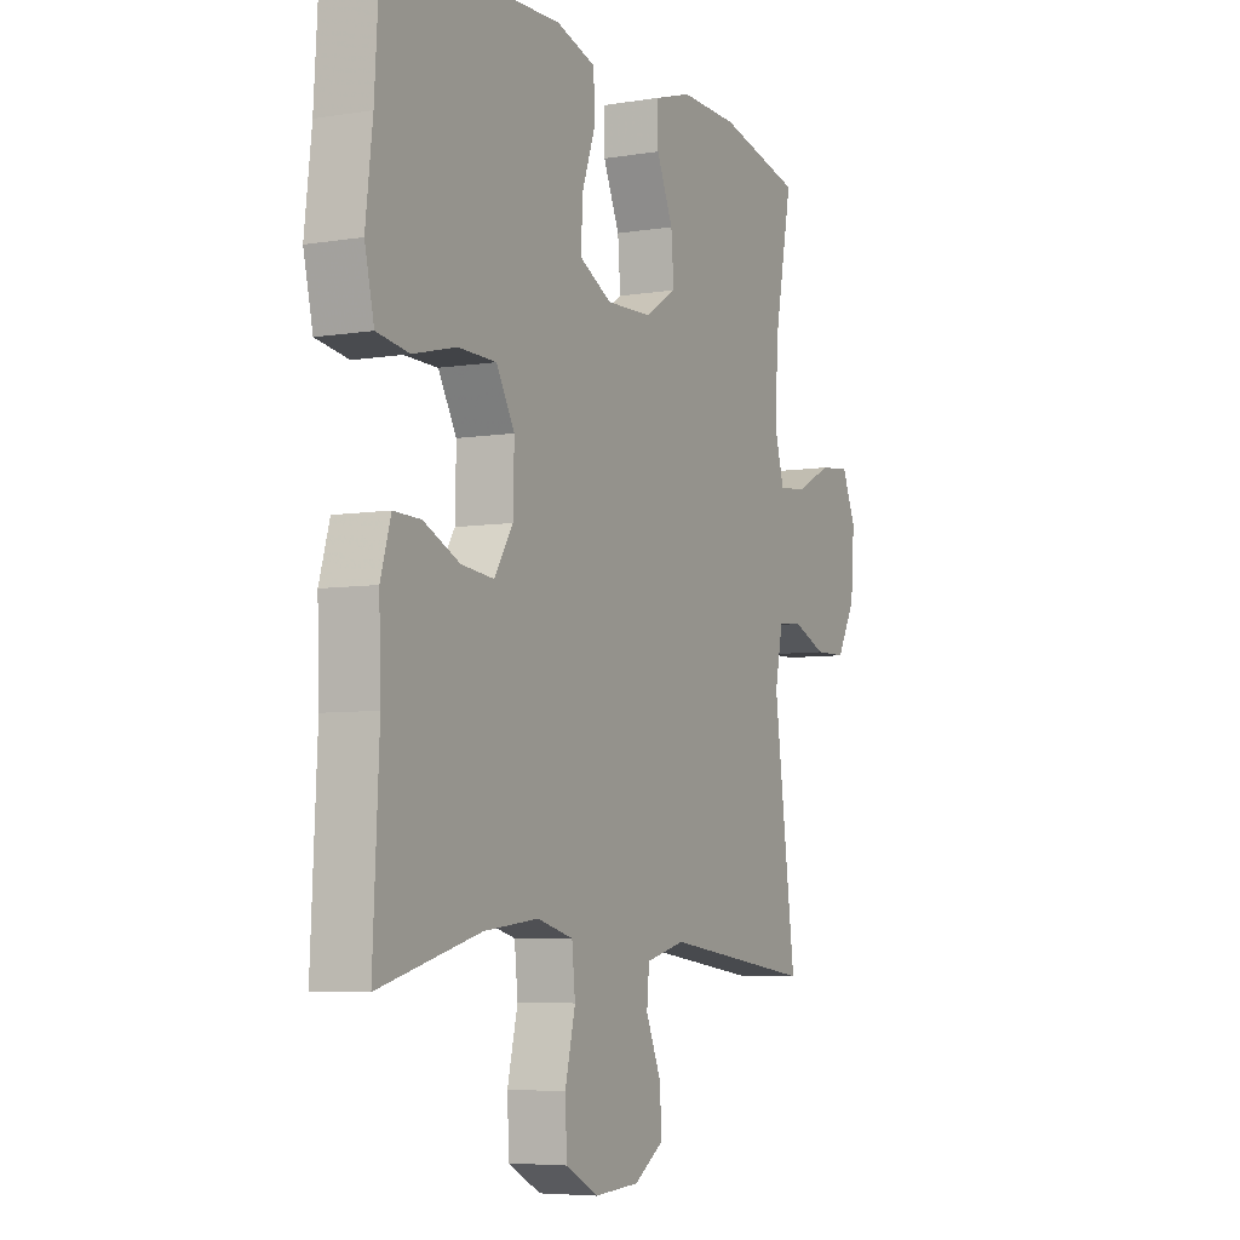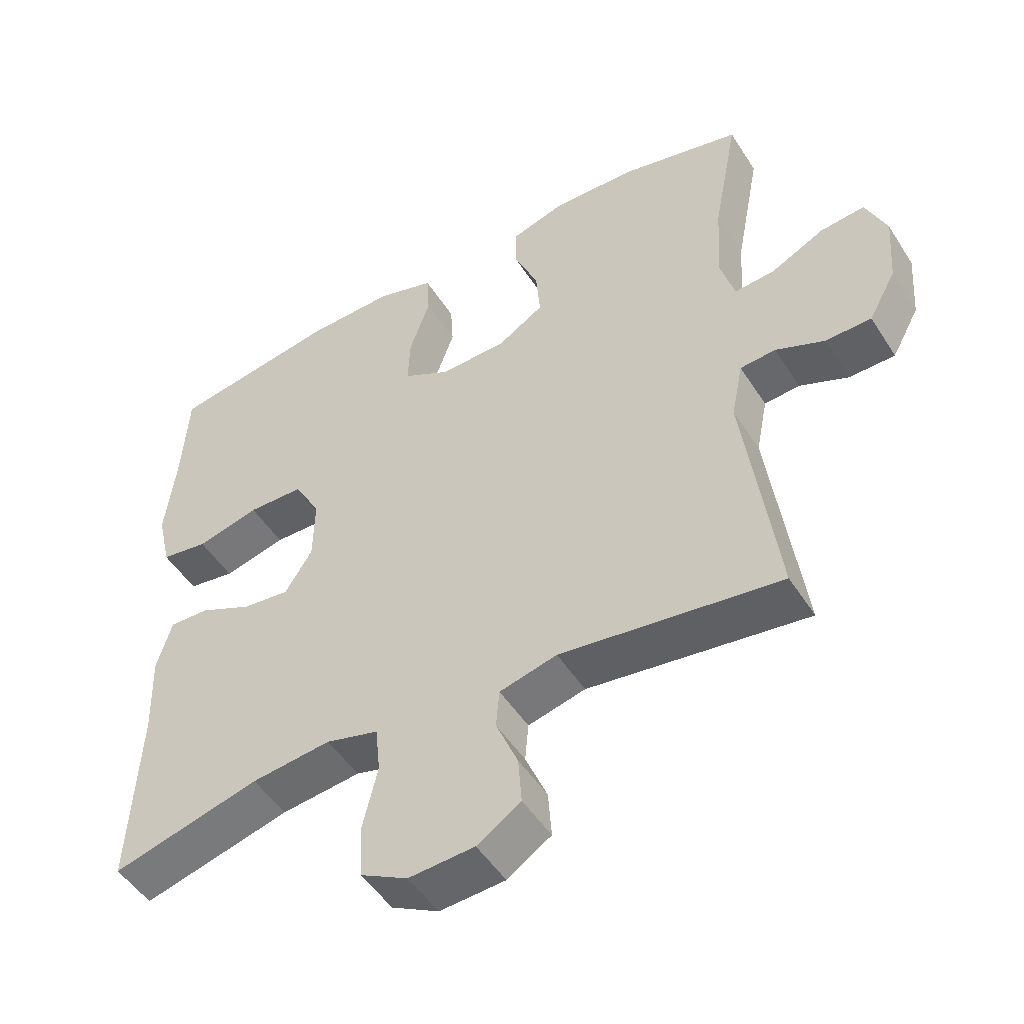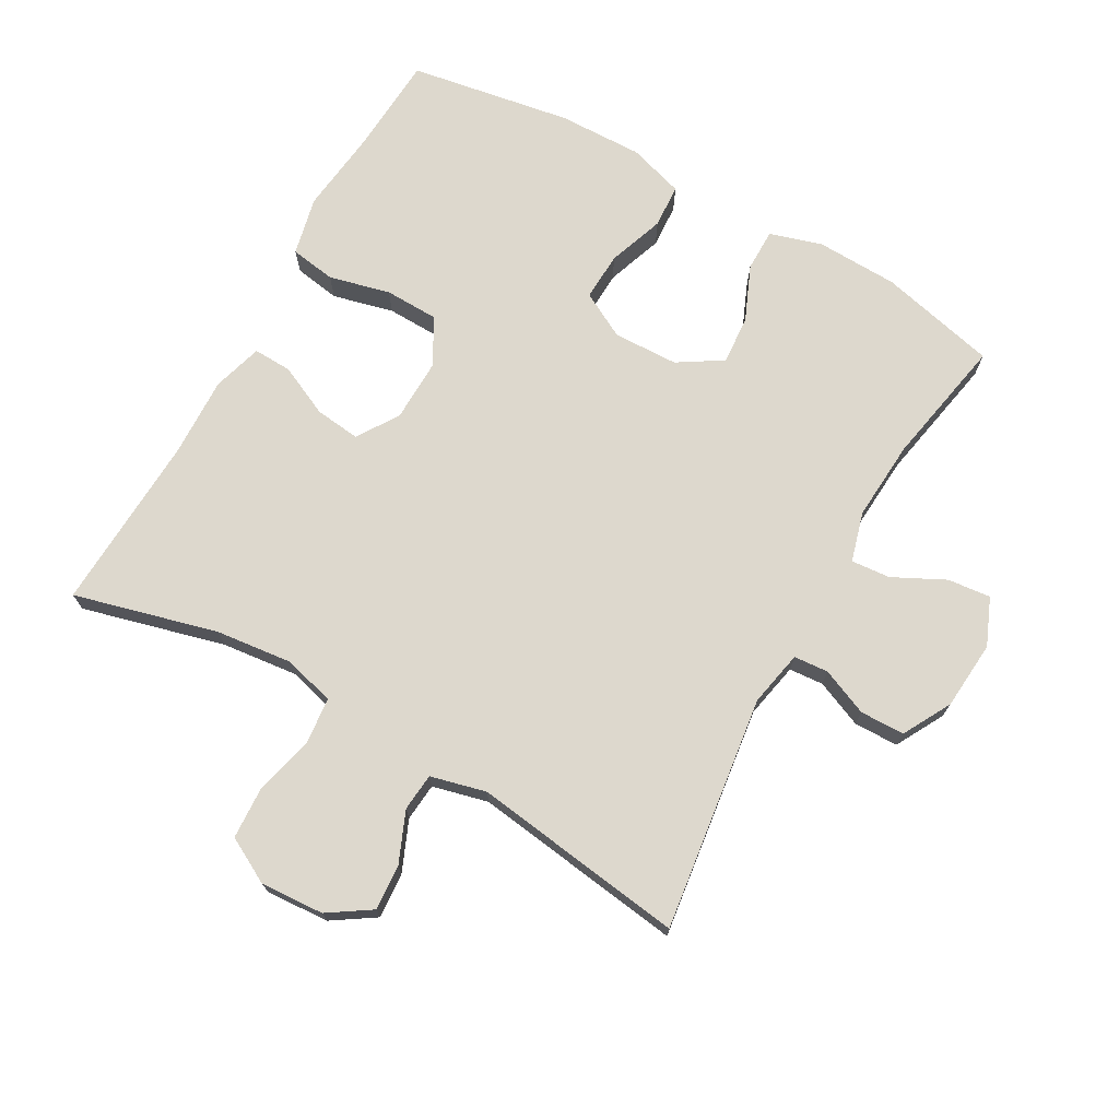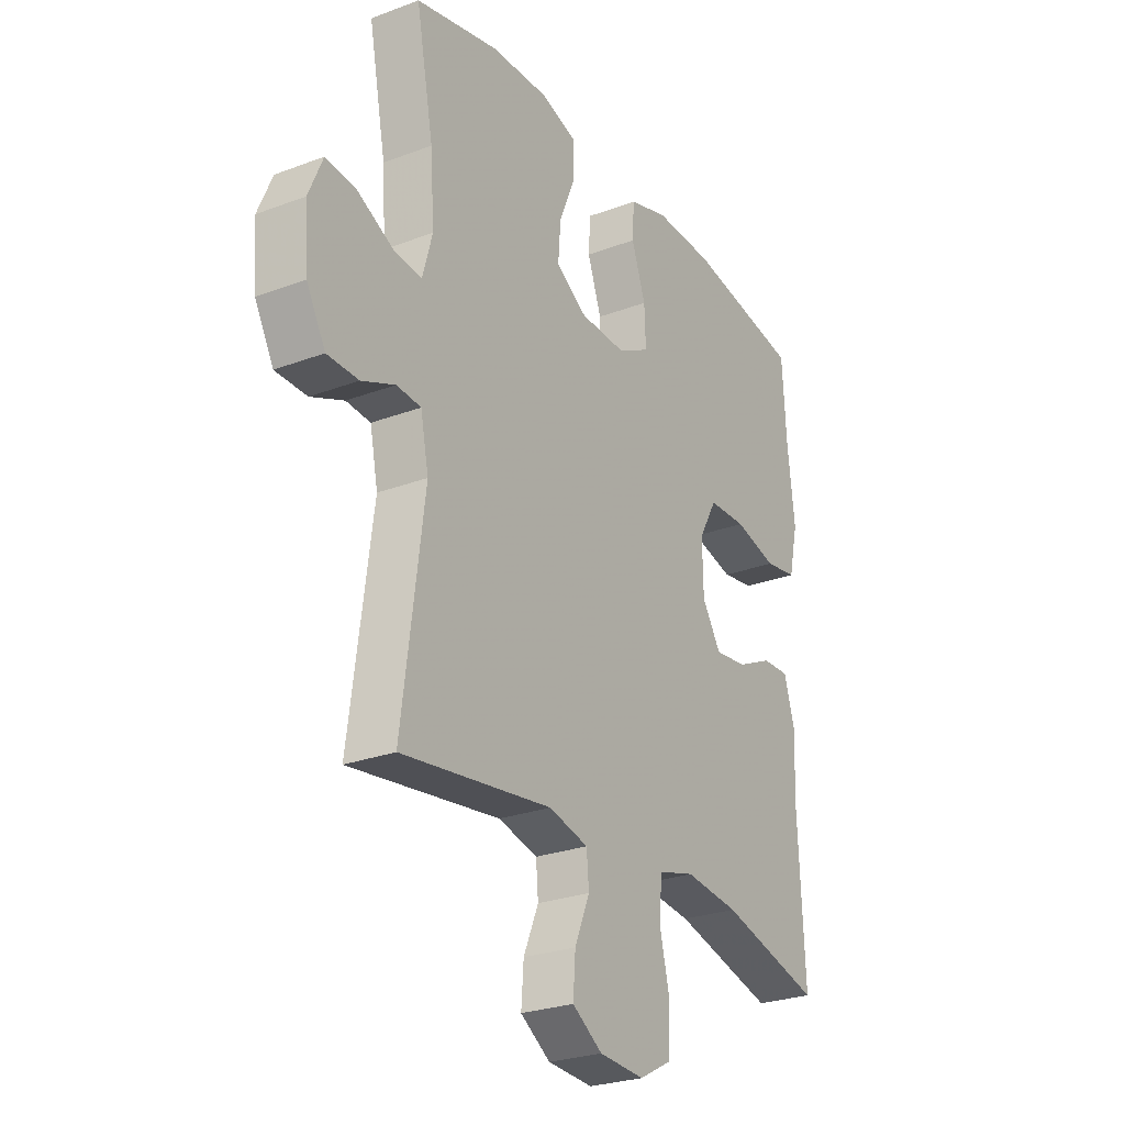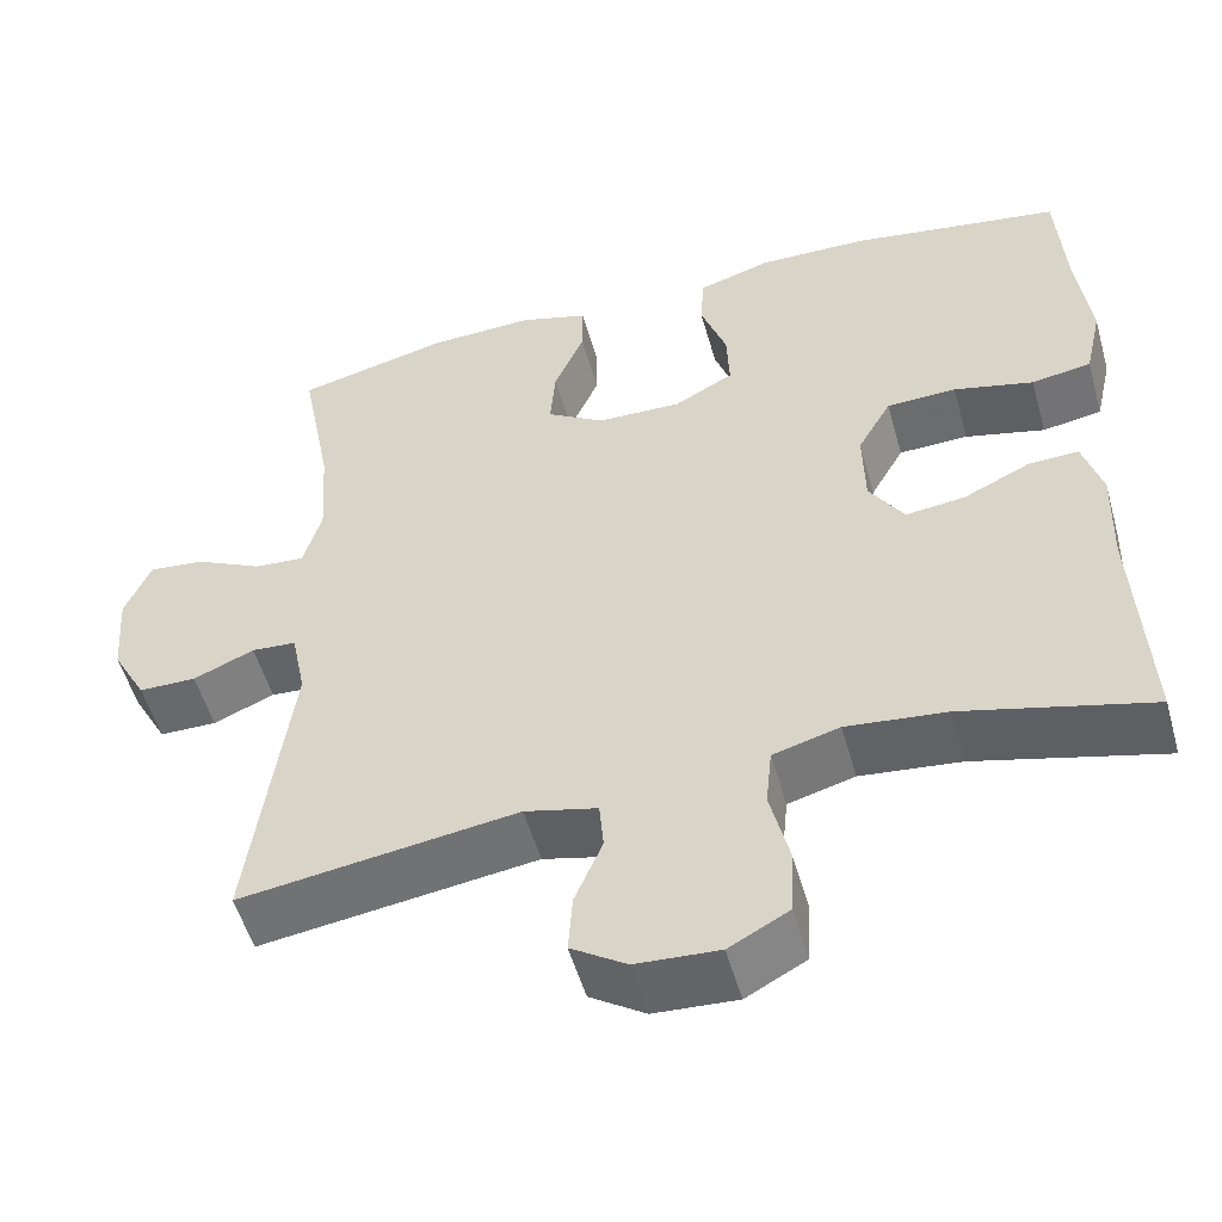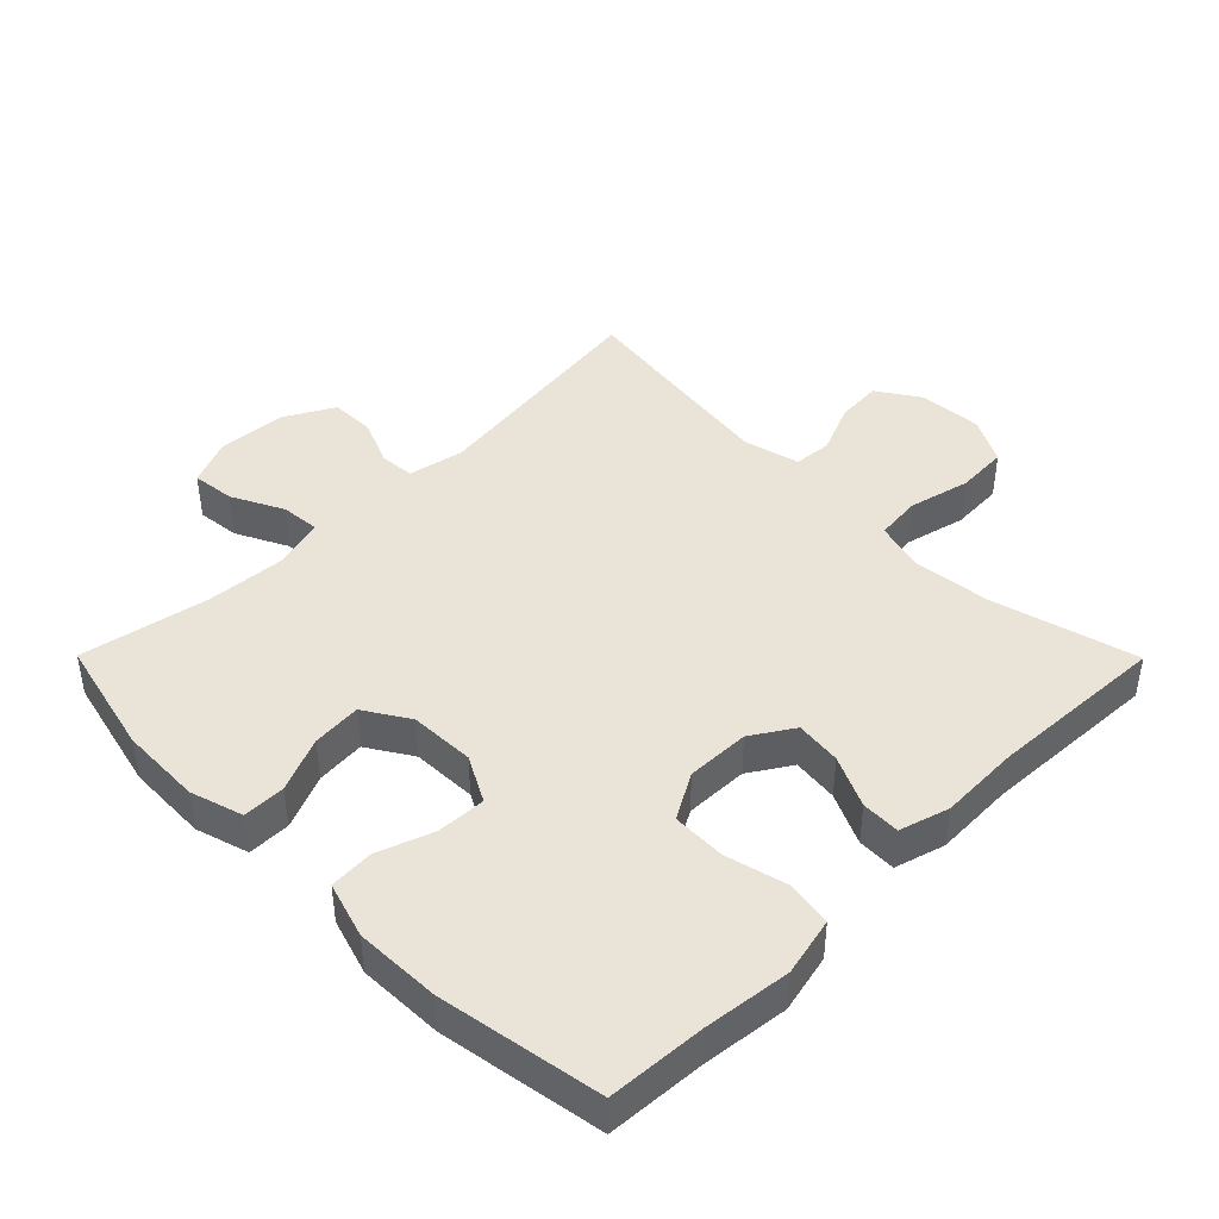
<metadata>
{"format":"obj","ext":"obj","renderer":"f3d","projection":"perspective","resolution":1024,"background":"white","views":[{"elev":-5.8,"azim":116.8,"up":"+Z"},{"elev":-49.8,"azim":-148.6,"up":"+Z"},{"elev":72.2,"azim":-150.6,"up":"+Y"},{"elev":-26.4,"azim":-59.4,"up":"+Z"},{"elev":-53.0,"azim":15.7,"up":"+Z"},{"elev":43.2,"azim":45.2,"up":"+Y"}]}
</metadata>
<code>
v 0.5 0.07 -0.5
v 0.284 0.07 -0.443
v 0.168 0.07 -0.43
v 0.091 0.07 -0.451
v 0.084 0.07 -0.52
v 0.106 0.07 -0.612
v 0.102 0.07 -0.69
v 0.033 0.07 -0.727
v -0.063 0.07 -0.721
v -0.127 0.07 -0.679
v -0.122 0.07 -0.61
v -0.09 0.07 -0.534
v -0.095 0.07 -0.477
v -0.179 0.07 -0.456
v -0.5 0.07 -0.5
v -0.453 0.07 -0.146
v -0.47 0.07 -0.062
v -0.522 0.07 -0.058
v -0.593 0.07 -0.088
v -0.66 0.07 -0.087
v -0.7 0.07 -0.014
v -0.708 0.07 0.09
v -0.678 0.07 0.161
v -0.613 0.07 0.154
v -0.535 0.07 0.115
v -0.476 0.07 0.11
v -0.455 0.07 0.185
v -0.463 0.07 0.306
v -0.5 0.07 0.5
v -0.323 0.07 0.542
v -0.2 0.07 0.546
v -0.121 0.07 0.522
v -0.121 0.07 0.458
v -0.156 0.07 0.376
v -0.162 0.07 0.302
v -0.095 0.07 0.26
v 0.003 0.07 0.257
v 0.072 0.07 0.294
v 0.069 0.07 0.367
v 0.039 0.07 0.452
v 0.043 0.07 0.518
v 0.127 0.07 0.544
v 0.255 0.07 0.541
v 0.5 0.07 0.5
v 0.509 0.07 0.352
v 0.524 0.07 0.223
v 0.504 0.07 0.135
v 0.435 0.07 0.124
v 0.343 0.07 0.147
v 0.262 0.07 0.145
v 0.223 0.07 0.076
v 0.225 0.07 -0.019
v 0.265 0.07 -0.082
v 0.334 0.07 -0.074
v 0.411 0.07 -0.038
v 0.469 0.07 -0.036
v 0.491 0.07 -0.111
v 0.487 0.07 -0.232
v 0.5 0 -0.5
v 0.284 0 -0.443
v 0.168 0 -0.43
v 0.091 0 -0.451
v 0.084 0 -0.52
v 0.106 0 -0.612
v 0.102 0 -0.69
v 0.033 0 -0.727
v -0.063 0 -0.721
v -0.127 0 -0.679
v -0.122 0 -0.61
v -0.09 0 -0.534
v -0.095 0 -0.477
v -0.179 0 -0.456
v -0.5 0 -0.5
v -0.453 0 -0.146
v -0.47 0 -0.062
v -0.522 0 -0.058
v -0.593 0 -0.088
v -0.66 0 -0.087
v -0.7 0 -0.014
v -0.708 0 0.09
v -0.678 0 0.161
v -0.613 0 0.154
v -0.535 0 0.115
v -0.476 0 0.11
v -0.455 0 0.185
v -0.463 0 0.306
v -0.5 0 0.5
v -0.323 0 0.542
v -0.2 0 0.546
v -0.121 0 0.522
v -0.121 0 0.458
v -0.156 0 0.376
v -0.162 0 0.302
v -0.095 0 0.26
v 0.003 0 0.257
v 0.072 0 0.294
v 0.069 0 0.367
v 0.039 0 0.452
v 0.043 0 0.518
v 0.127 0 0.544
v 0.255 0 0.541
v 0.5 0 0.5
v 0.509 0 0.352
v 0.524 0 0.223
v 0.504 0 0.135
v 0.435 0 0.124
v 0.343 0 0.147
v 0.262 0 0.145
v 0.223 0 0.076
v 0.225 0 -0.019
v 0.265 0 -0.082
v 0.334 0 -0.074
v 0.411 0 -0.038
v 0.469 0 -0.036
v 0.491 0 -0.111
v 0.487 0 -0.232
f 55 56 57 58
f 54 55 58 1
f 53 54 1 2
f 52 53 2 3
f 51 52 3 4
f 46 47 48 49
f 45 46 49 50
f 44 45 50
f 43 44 50
f 42 43 50 51
f 39 40 41 42
f 38 39 42 51
f 31 32 33 34
f 31 34 35
f 28 29 30 31
f 27 28 31 35
f 26 27 35 36
f 22 23 24 25
f 22 25 26
f 21 22 26
f 18 19 20 21
f 17 18 21 26
f 16 17 26 36
f 14 15 16 36
f 9 10 11 12
f 9 12 13
f 8 9 13
f 5 6 7 8
f 4 5 8 13
f 37 38 51 4
f 14 36 37
f 4 13 14 37
f 116 115 114 113
f 59 116 113 112
f 60 59 112 111
f 61 60 111 110
f 62 61 110 109
f 107 106 105 104
f 108 107 104 103
f 108 103 102
f 108 102 101
f 109 108 101 100
f 100 99 98 97
f 109 100 97 96
f 92 91 90 89
f 93 92 89
f 89 88 87 86
f 93 89 86 85
f 94 93 85 84
f 83 82 81 80
f 84 83 80
f 84 80 79
f 79 78 77 76
f 84 79 76 75
f 94 84 75 74
f 94 74 73 72
f 70 69 68 67
f 71 70 67
f 71 67 66
f 66 65 64 63
f 71 66 63 62
f 62 109 96 95
f 95 94 72
f 95 72 71 62
f 1 59 60 2
f 2 60 61 3
f 3 61 62 4
f 4 62 63 5
f 5 63 64 6
f 6 64 65 7
f 7 65 66 8
f 8 66 67 9
f 9 67 68 10
f 10 68 69 11
f 11 69 70 12
f 12 70 71 13
f 13 71 72 14
f 14 72 73 15
f 15 73 74 16
f 16 74 75 17
f 17 75 76 18
f 18 76 77 19
f 19 77 78 20
f 20 78 79 21
f 21 79 80 22
f 22 80 81 23
f 23 81 82 24
f 24 82 83 25
f 25 83 84 26
f 26 84 85 27
f 27 85 86 28
f 28 86 87 29
f 29 87 88 30
f 30 88 89 31
f 31 89 90 32
f 32 90 91 33
f 33 91 92 34
f 34 92 93 35
f 35 93 94 36
f 36 94 95 37
f 37 95 96 38
f 38 96 97 39
f 39 97 98 40
f 40 98 99 41
f 41 99 100 42
f 42 100 101 43
f 43 101 102 44
f 44 102 103 45
f 45 103 104 46
f 46 104 105 47
f 47 105 106 48
f 48 106 107 49
f 49 107 108 50
f 50 108 109 51
f 51 109 110 52
f 52 110 111 53
f 53 111 112 54
f 54 112 113 55
f 55 113 114 56
f 56 114 115 57
f 57 115 116 58
f 58 116 59 1

</code>
